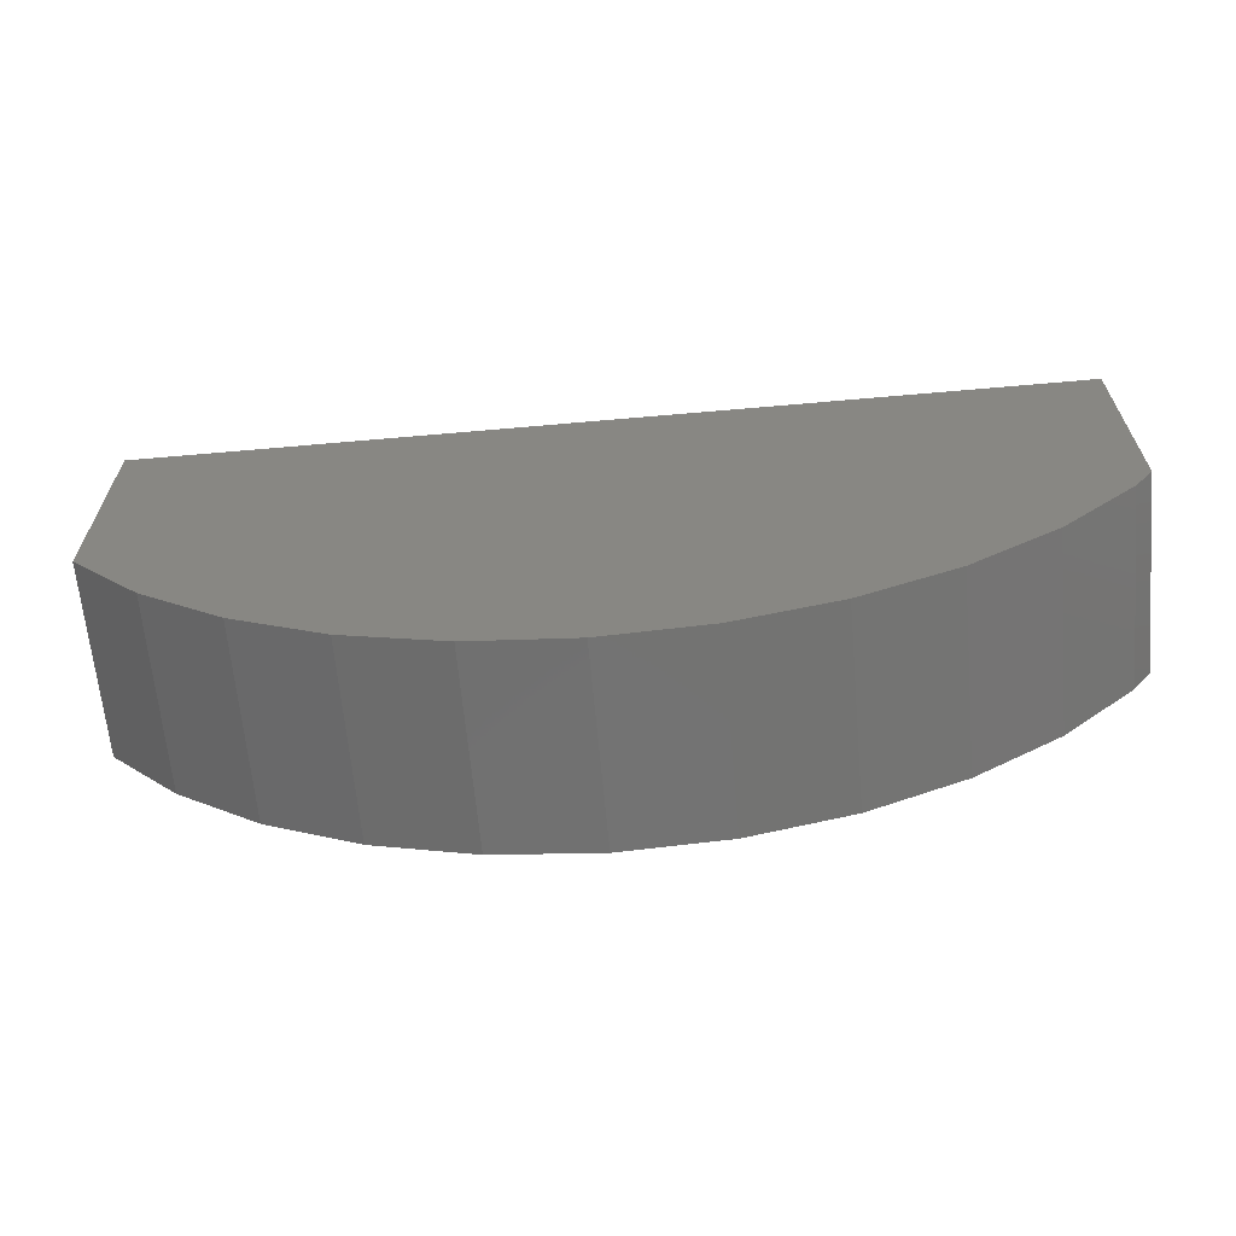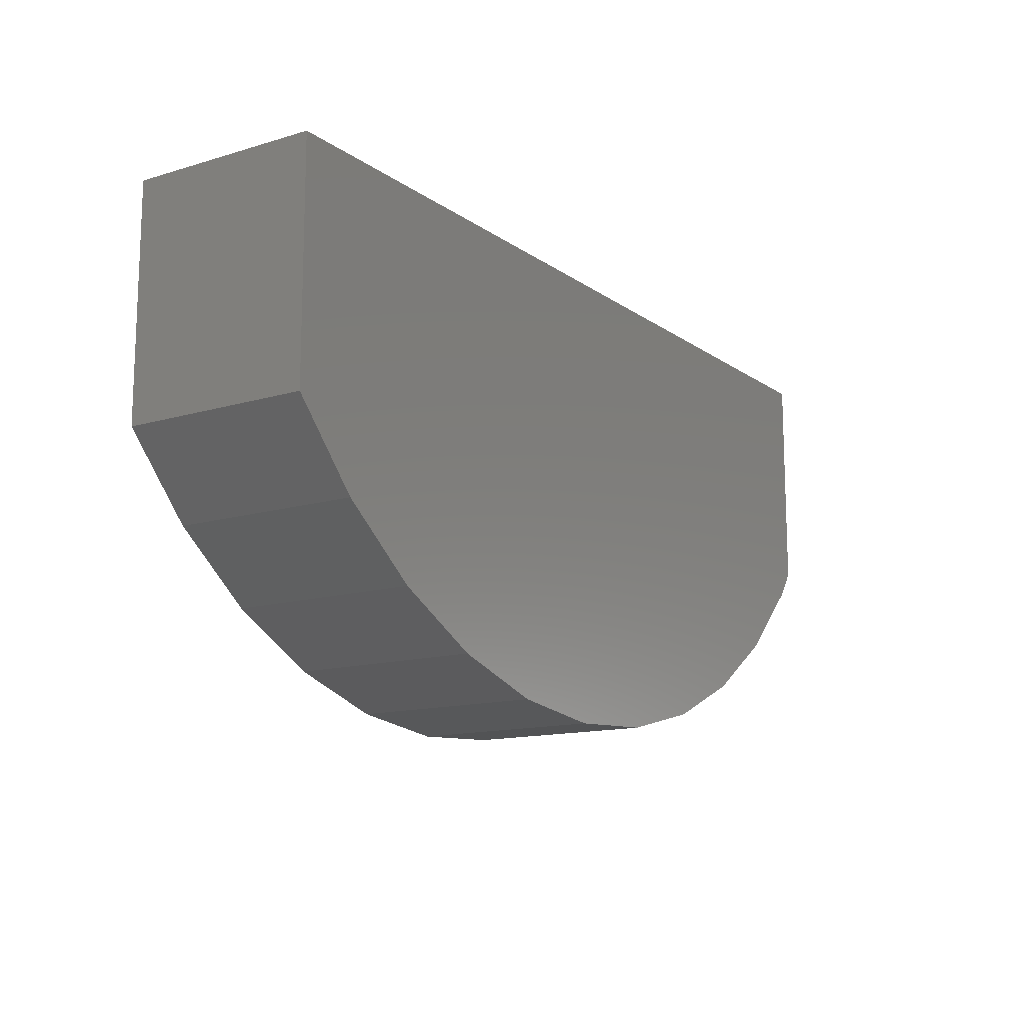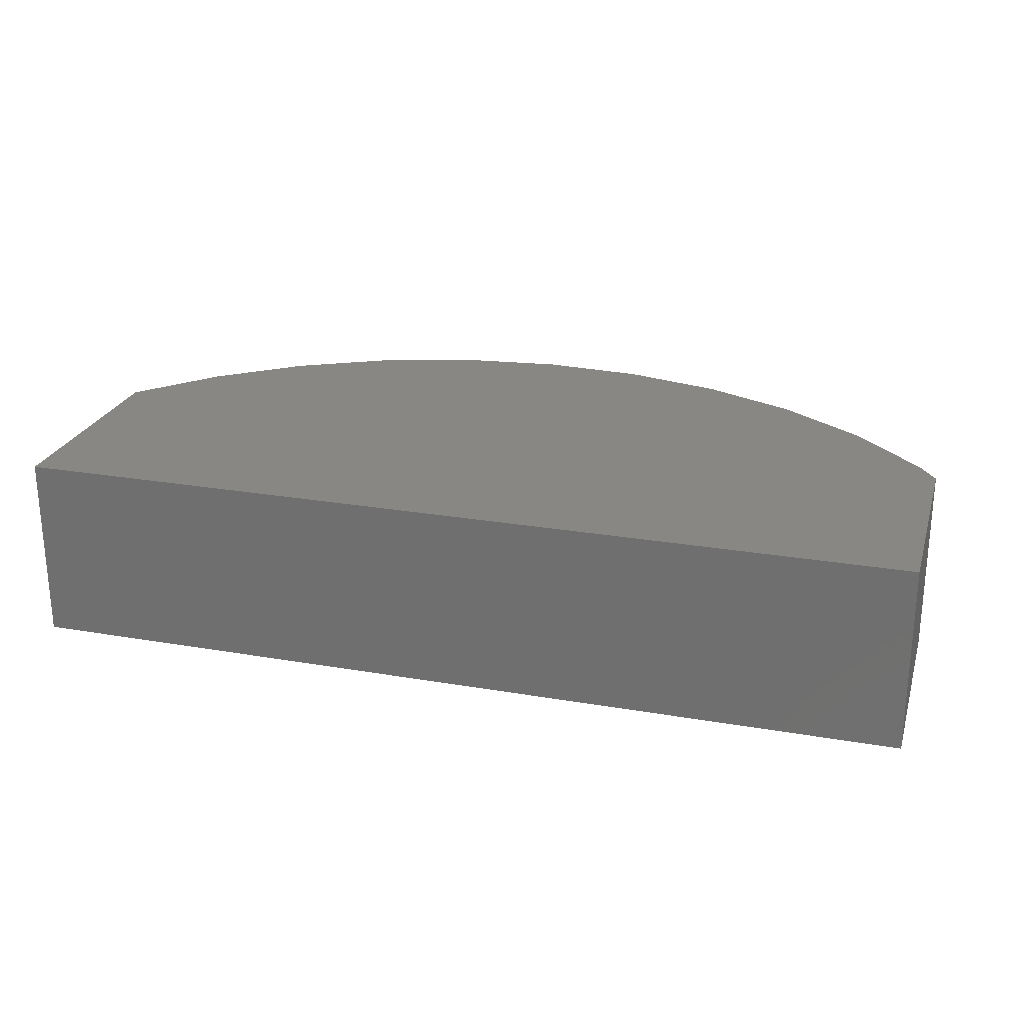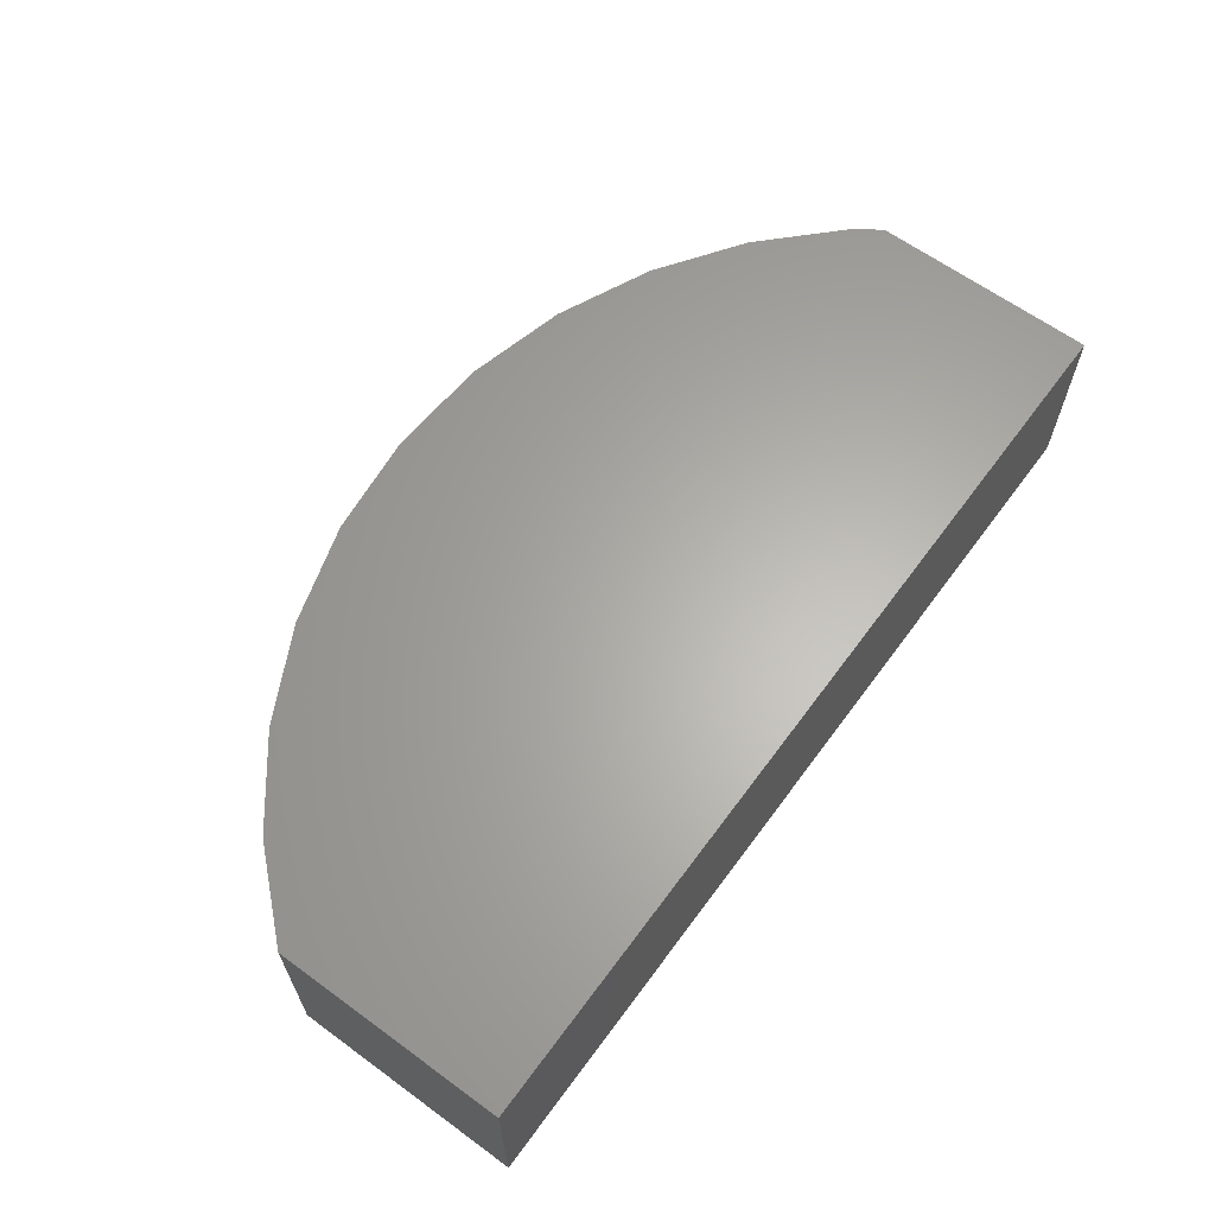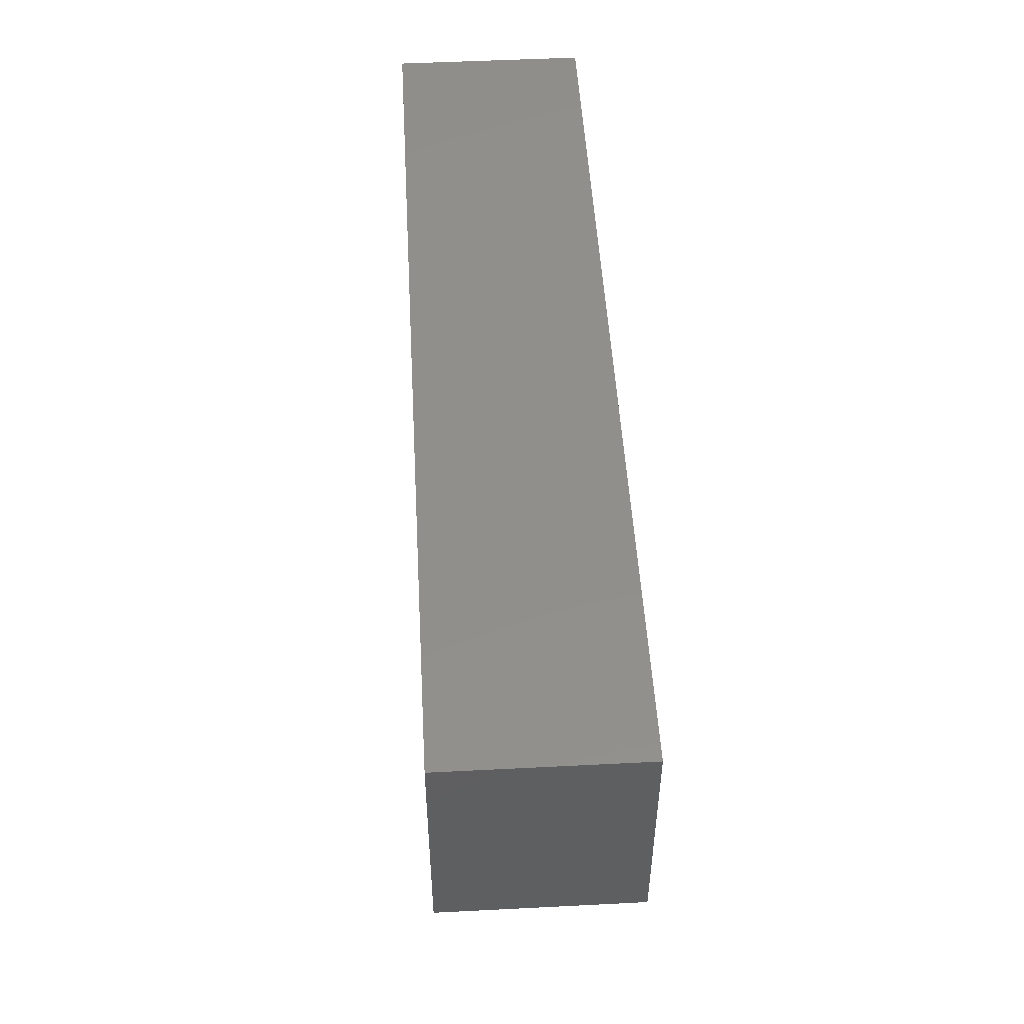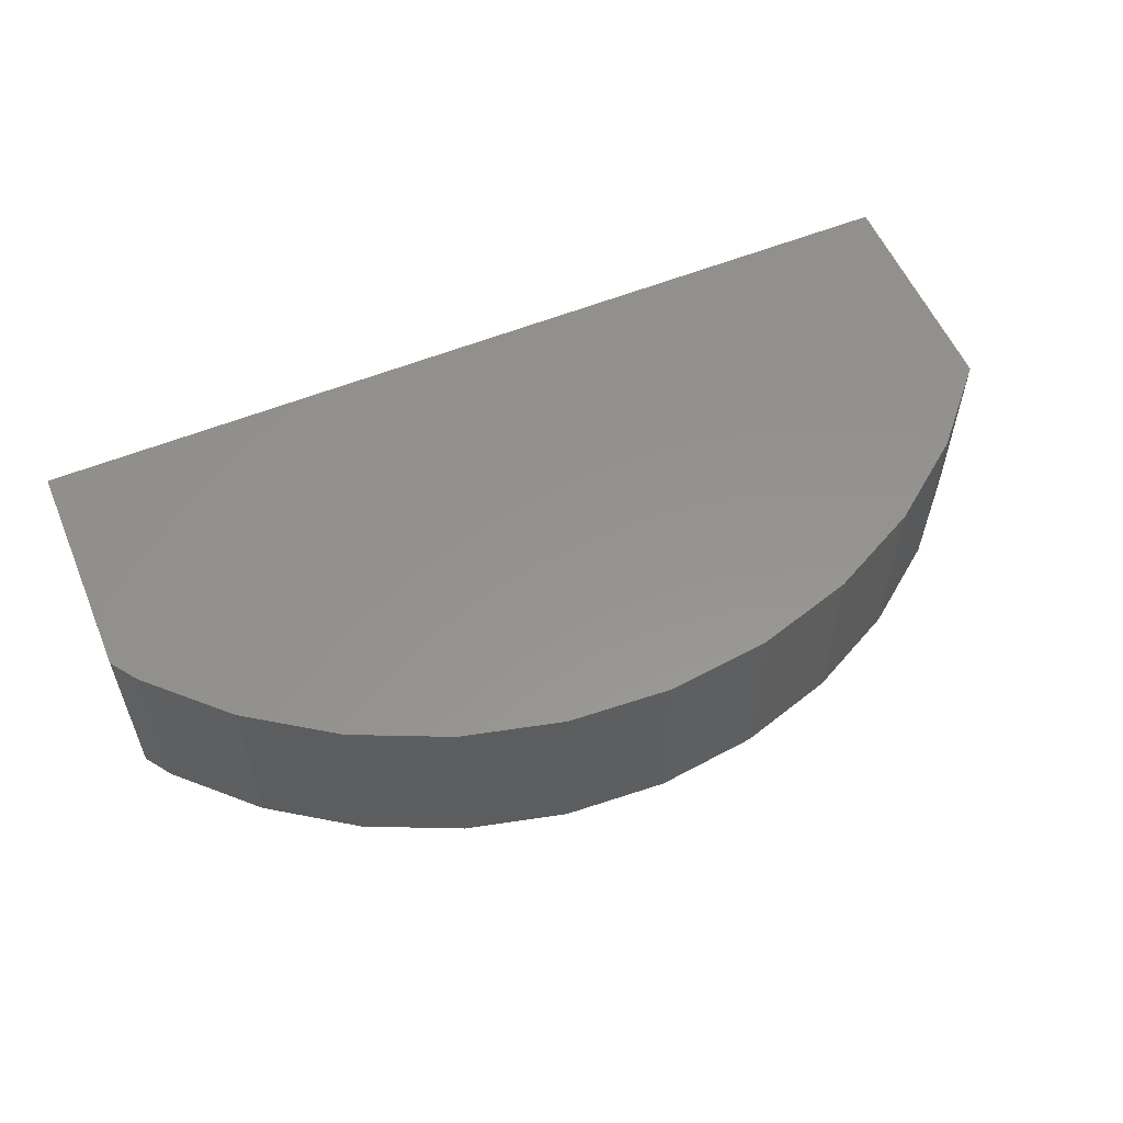
<metadata>
{"format":"stl","ext":"stl","renderer":"f3d","projection":"perspective","resolution":1024,"background":"white","views":[{"elev":-64.3,"azim":5.1,"up":"+Z"},{"elev":-13.6,"azim":-56.3,"up":"+Z"},{"elev":24.4,"azim":15.9,"up":"+Y"},{"elev":63.6,"azim":-53.6,"up":"+Y"},{"elev":50.1,"azim":-93.2,"up":"+Z"},{"elev":56.5,"azim":157.1,"up":"+Y"}]}
</metadata>
<code>
# stl→obj: 28 verts, 52 faces
v 0.75 -0.3125 0.3789
v -0.75 -0.3125 0.3789
v 0.75 -0.3125 0.00589
v -0.75 -0.3125 2.22e-16
v 0.7197 -0.3125 -0.03772
v -0.6365 -0.3125 -0.1244
v 0.6 -0.3125 -0.1561
v 0.461 -0.3125 -0.2513
v -0.5026 -0.3125 -0.2266
v 0.3074 -0.3125 -0.3202
v -0.3527 -0.3125 -0.3033
v 0.1439 -0.3125 -0.3607
v -0.1915 -0.3125 -0.3521
v -0.02418 -0.3125 -0.3715
v 0.6 1.499e-16 -0.1561
v -0.6365 1.261e-17 -0.1244
v 0.7197 1.632e-16 -0.03772
v -0.75 -1.621e-32 2.22e-16
v 0.75 1.665e-16 0.00589
v -0.75 2.576e-33 0.3789
v 0.75 1.665e-16 0.3789
v -0.02418 8.058e-17 -0.3715
v -0.1915 6.201e-17 -0.3521
v 0.1439 9.924e-17 -0.3607
v -0.3527 4.411e-17 -0.3033
v 0.3074 1.174e-16 -0.3202
v -0.5026 2.747e-17 -0.2266
v 0.461 1.345e-16 -0.2513
f 1 2 3
f 3 2 4
f 3 4 5
f 5 4 6
f 5 6 7
f 7 6 8
f 8 6 9
f 8 9 10
f 10 9 11
f 10 11 12
f 12 11 13
f 12 13 14
f 15 16 17
f 17 16 18
f 17 18 19
f 19 18 20
f 19 20 21
f 22 23 24
f 24 23 25
f 24 25 26
f 26 25 27
f 26 27 28
f 28 27 16
f 28 16 15
f 3 19 1
f 1 19 21
f 17 5 15
f 15 5 7
f 15 7 28
f 28 7 8
f 28 8 26
f 26 8 10
f 26 10 24
f 24 10 12
f 24 12 22
f 22 12 14
f 22 14 23
f 23 14 13
f 23 13 25
f 25 13 11
f 25 11 27
f 27 11 9
f 27 9 16
f 16 9 6
f 16 6 18
f 18 6 4
f 5 17 3
f 3 17 19
f 2 20 4
f 4 20 18
f 1 21 2
f 2 21 20

</code>
